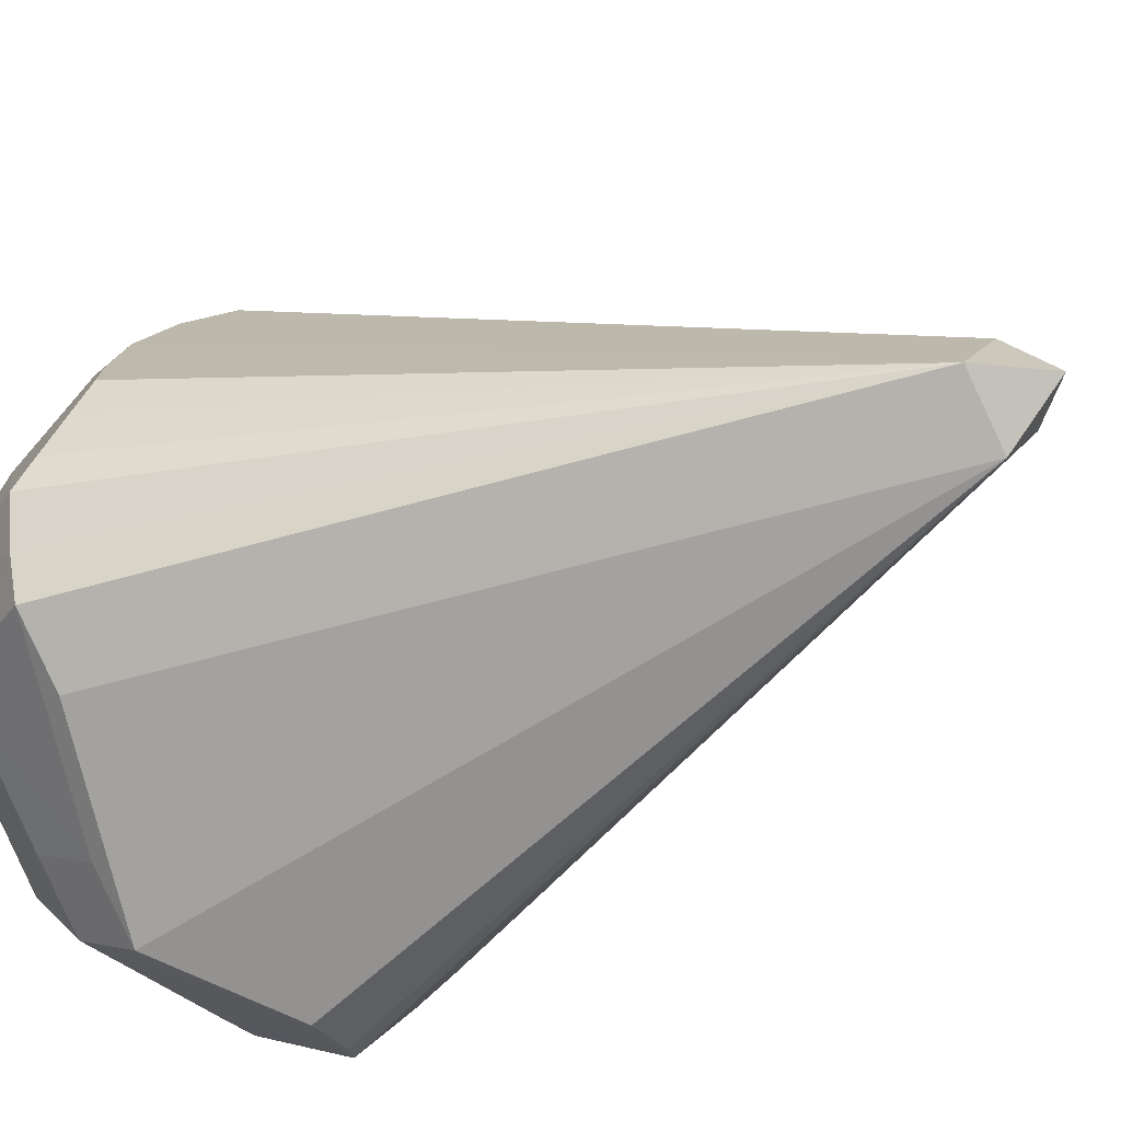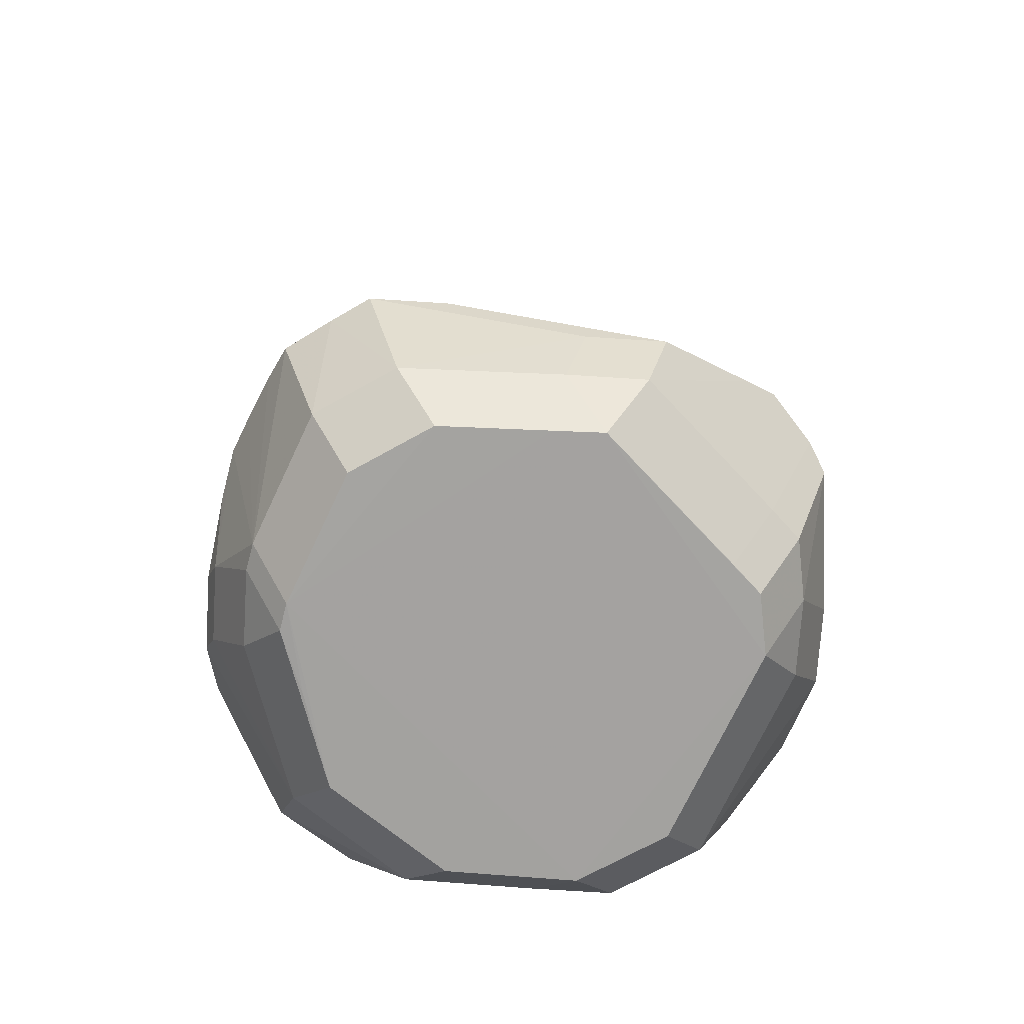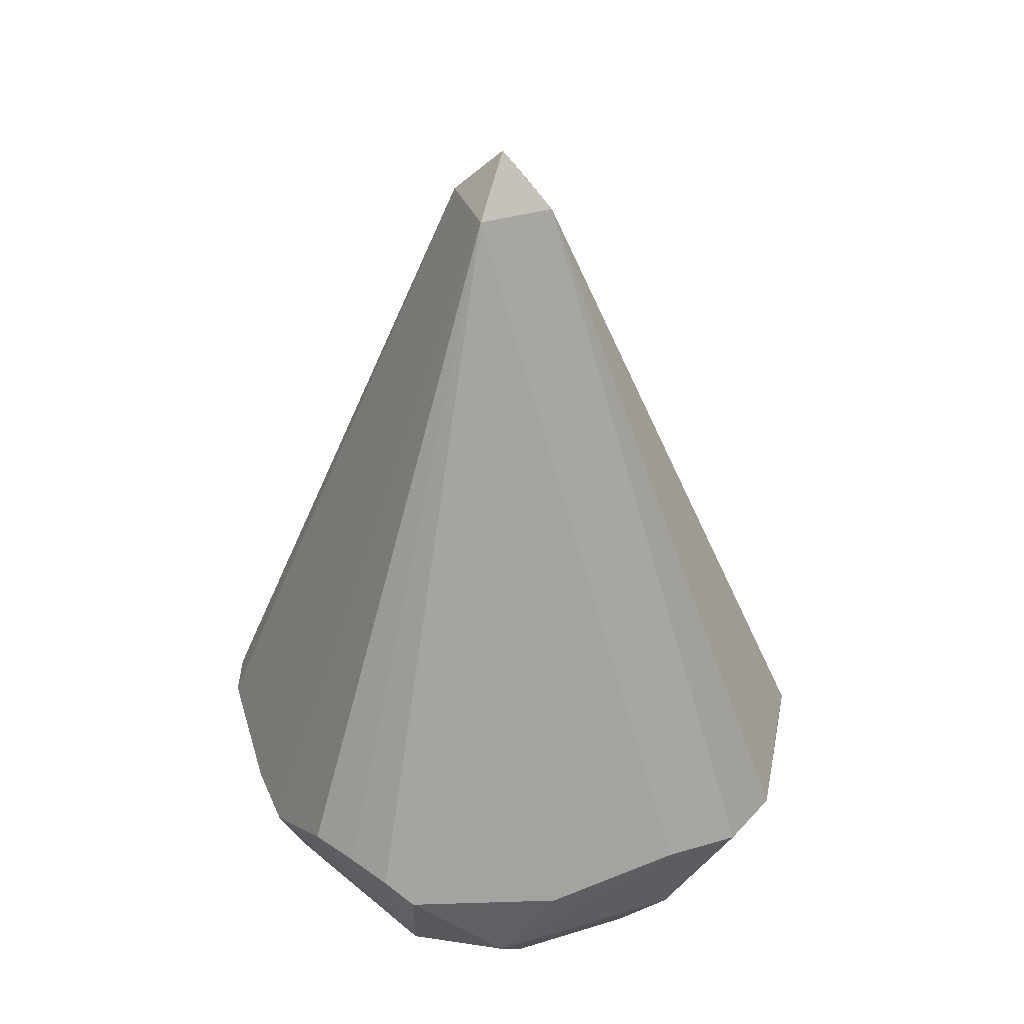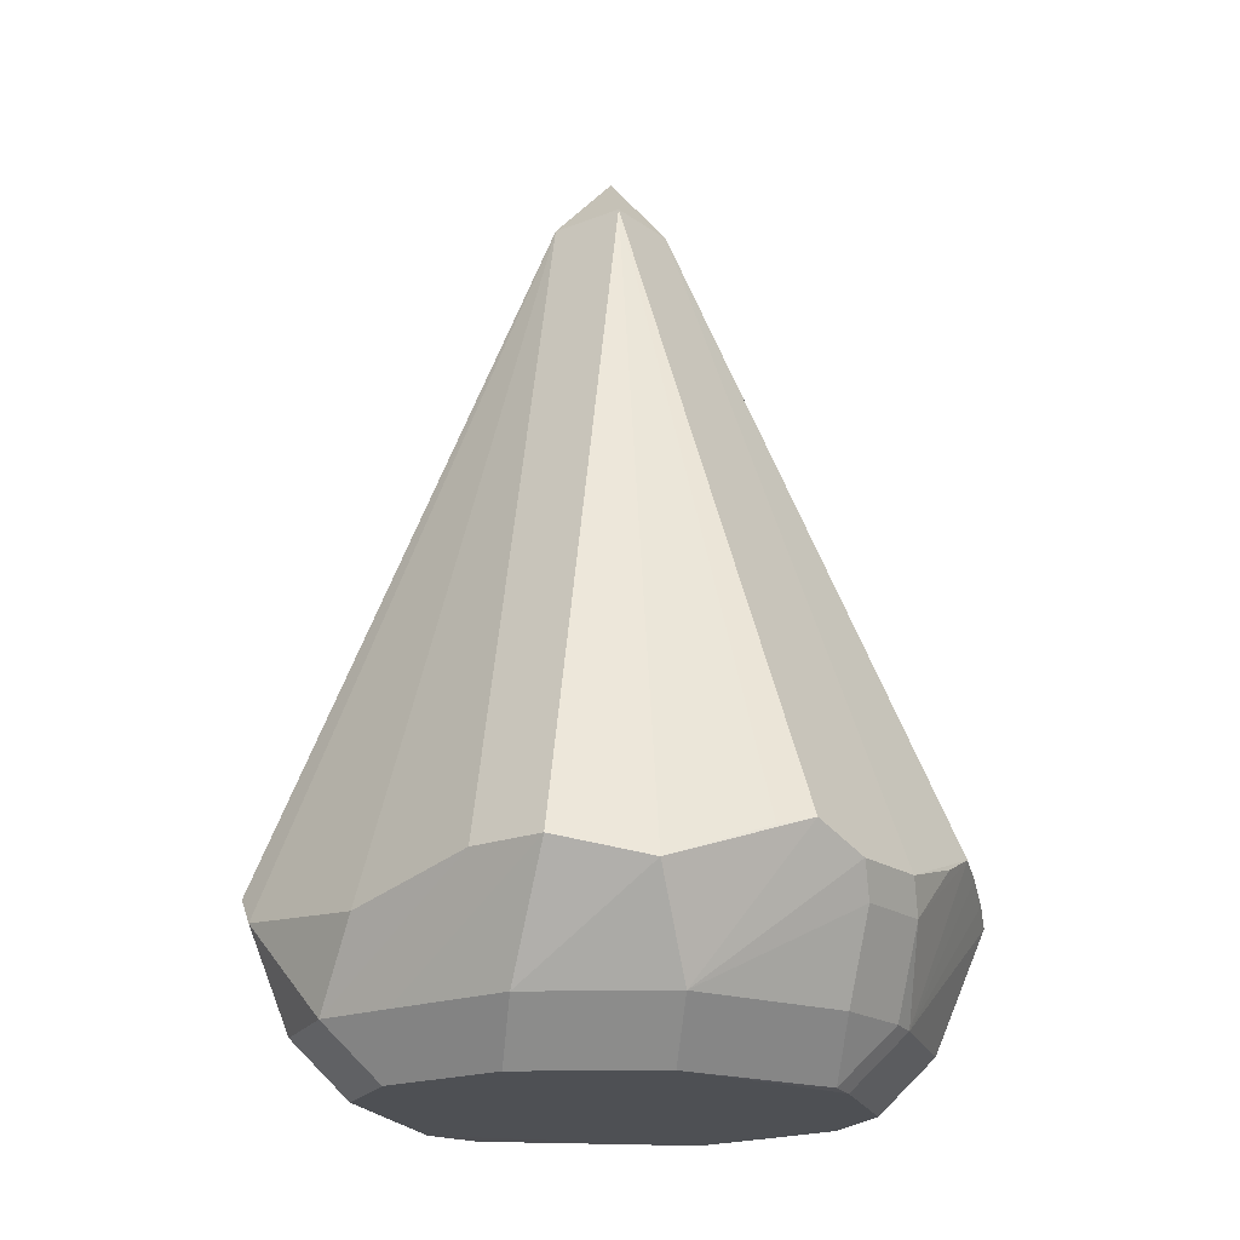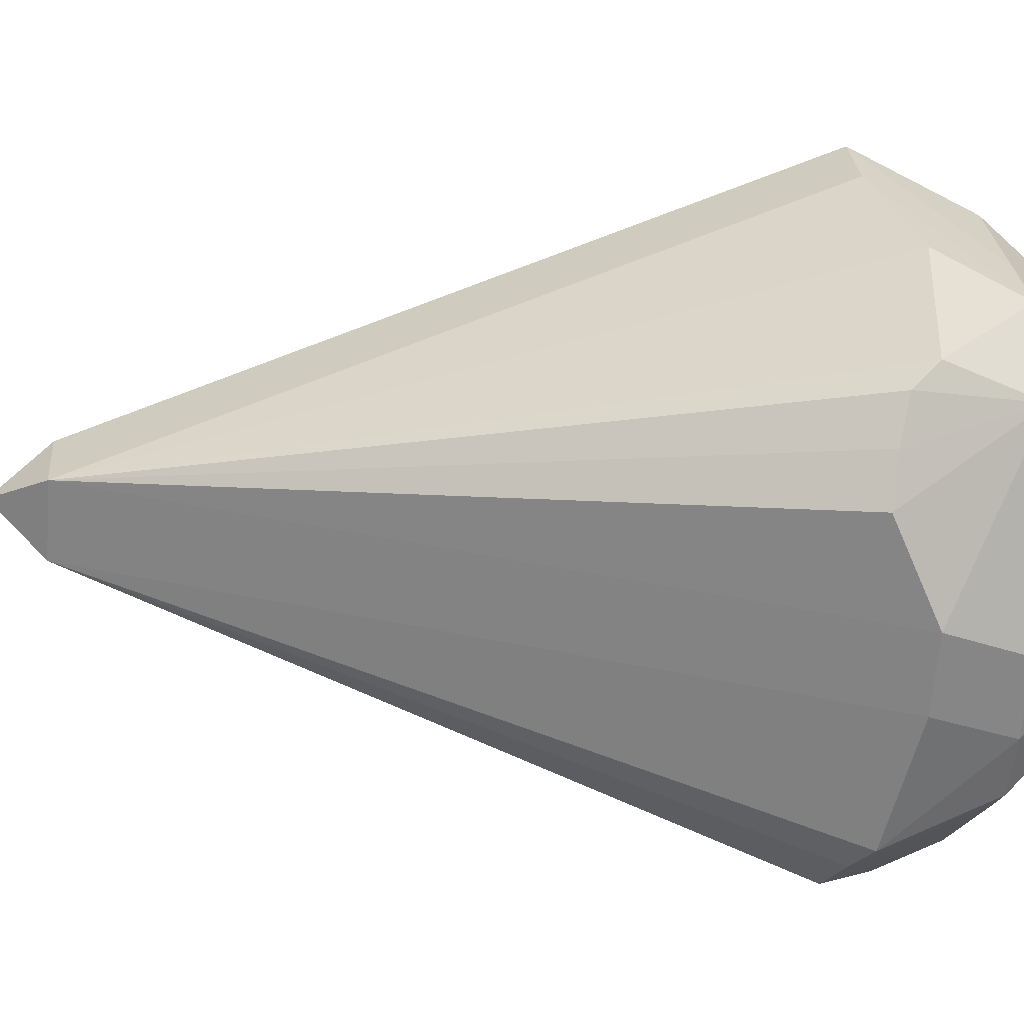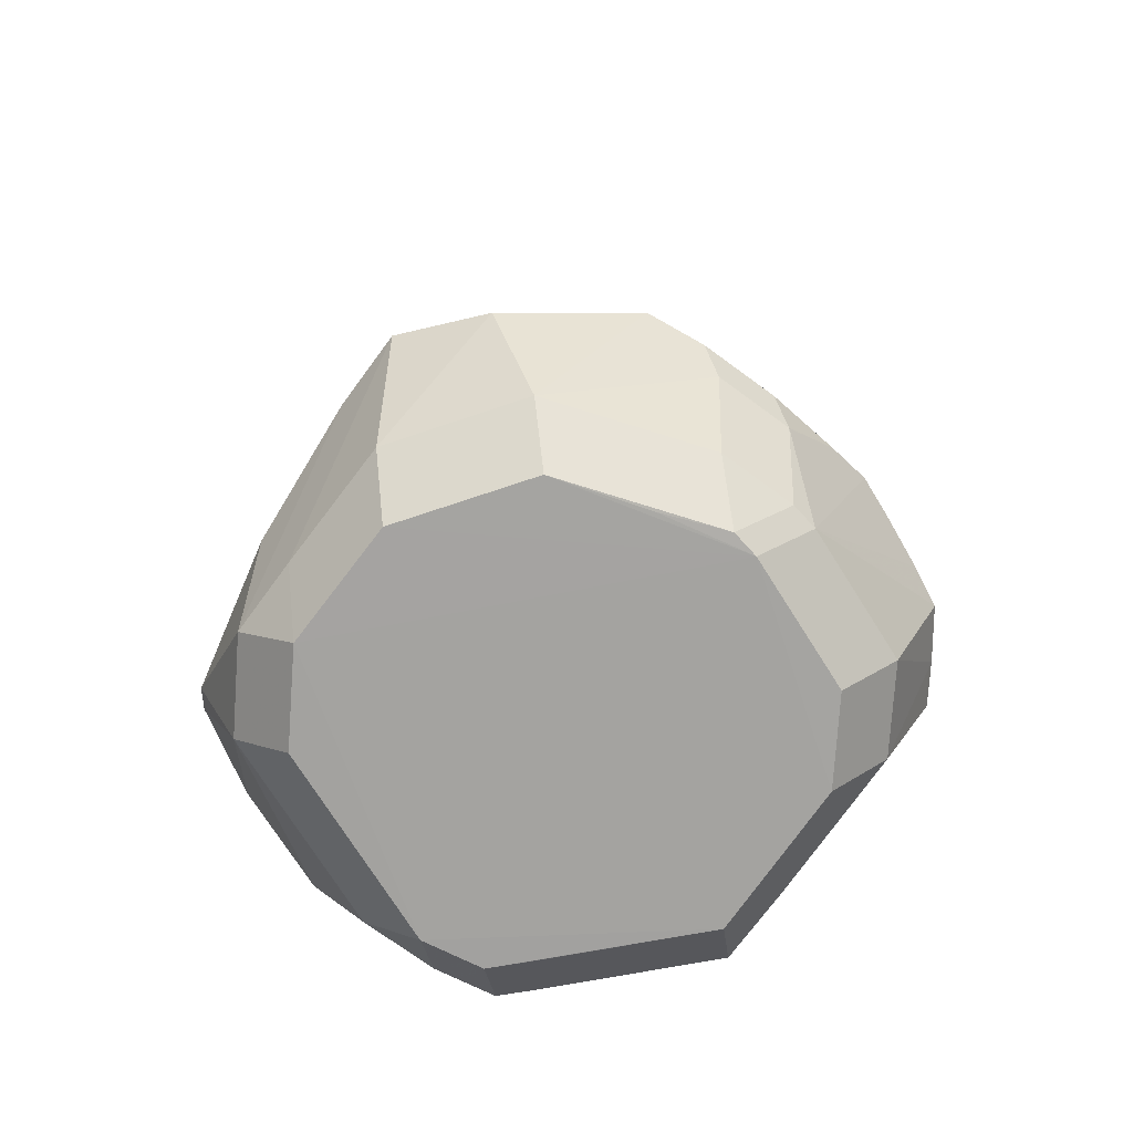
<metadata>
{"format":"obj","ext":"obj","renderer":"f3d","projection":"perspective","resolution":1024,"background":"white","views":[{"elev":-32.8,"azim":-53.3,"up":"+Y"},{"elev":-72.7,"azim":-48.7,"up":"+Z"},{"elev":36.4,"azim":113.9,"up":"+Z"},{"elev":-18.8,"azim":171.9,"up":"+Z"},{"elev":-18.4,"azim":83.9,"up":"+Y"},{"elev":-73.0,"azim":-171.3,"up":"+Z"}]}
</metadata>
<code>
v 0.01579 0.03107 -0.05198
v 0.01579 0.02394 -0.0591
v -0.0112 0.03871 -0.03505
v -0.03557 -0.01392 -0.05199
v -0.02844 -0.01392 -0.05911
v -0.04299 0.002808 -0.03474
v -0.02877 0.01756 -0.05189
v -0.02165 0.02469 -0.05189
v -0.02165 0.01756 -0.05902
v -0.03504 0.0187 -0.03439
v 0.02714 -0.02493 -0.05196
v 0.02002 -0.03206 -0.05196
v 0.02002 -0.02493 -0.05909
v 0.02055 0.03309 -0.03721
v 0.01342 0.04022 -0.03721
v 0.008366 -0.0366 -0.05192
v 0.008366 -0.02947 -0.05905
v -0.0308 0.01454 -0.05203
v -0.02367 0.01454 -0.05916
v -0.02177 -0.03249 -0.04338
v -0.01464 -0.03961 -0.04338
v -0.01583 0.03778 -0.03385
v -0.0381 -0.00223 -0.05194
v -0.03097 -0.00223 -0.05907
v -0.04223 -0.01425 -0.03633
v -0.03511 -0.02138 -0.03633
v -0.02994 0.02362 -0.04129
v -0.02281 0.03074 -0.04129
v -0.04339 -0.00868 -0.03662
v -0.03852 0.01382 -0.03195
v -0.04456 -0.001773 -0.03647
v -0.02592 -0.02403 -0.05202
v -0.01879 -0.02403 -0.05915
v 0.03409 -0.02457 -0.04032
v 0.02696 -0.03169 -0.04032
v 0.001551 0.0416 -0.03966
v 0.04378 -0.001709 -0.03576
v 0.002026 -0.0446 -0.03353
v -0.02144 -0.02873 -0.05201
v -0.01431 -0.03585 -0.05201
v -0.01431 -0.02873 -0.05914
v -0.02889 0.02659 -0.03707
v -0.02176 0.03372 -0.03707
v 0.04103 -0.01406 -0.03388
v 0.009737 -0.04416 -0.03509
v 0.03779 -0.0002693 -0.0519
v 0.03067 -0.0002693 -0.05903
v 0.03206 0.01958 -0.04143
v 0.01346 -0.04318 -0.03739
v 0.01343 -0.03668 -0.05192
v 0.01343 -0.02956 -0.05904
v 0.0429 0.002155 -0.03933
v -0.006447 -0.002366 0.05306
v 0.007809 -0.002366 0.05306
v 0.000681 -0.009494 0.05306
v 0.000681 0.004762 0.05306
v 0.000681 -0.002366 0.06019
v -0.002305 0.03421 -0.05197
v -0.002305 0.02708 -0.0591
v -0.04065 0.008807 -0.03303
v 0.03486 0.01237 -0.05199
v 0.02773 0.0195 -0.05199
v 0.02773 0.01237 -0.05912
v -0.002449 -0.04319 -0.03639
v 0.04258 -0.007676 -0.03455
v -0.01352 0.02117 -0.05911
f 56 15 36
f 57 56 53
f 43 56 22
f 36 22 3
f 3 56 36
f 22 56 3
f 31 53 6
f 57 53 55
f 55 26 21
f 60 53 30
f 60 6 53
f 5 24 19
f 57 55 54
f 54 56 57
f 44 65 54
f 37 52 54
f 54 65 37
f 38 55 21
f 44 54 34
f 29 25 53
f 29 53 31
f 31 23 29
f 4 29 23
f 25 29 4
f 45 49 55
f 55 38 45
f 45 50 49
f 55 49 35
f 30 53 42
f 6 60 18
f 18 27 7
f 18 60 30
f 30 27 18
f 31 6 18
f 18 23 31
f 17 41 51
f 25 4 20
f 33 5 19
f 19 63 33
f 49 50 12
f 12 35 49
f 10 42 27
f 10 27 30
f 30 42 10
f 46 52 37
f 37 65 46
f 46 65 44
f 44 34 46
f 46 34 11
f 48 14 54
f 48 54 52
f 2 63 19
f 41 40 39
f 50 45 16
f 45 40 16
f 21 40 64
f 64 38 21
f 64 45 38
f 64 40 45
f 52 46 61
f 61 48 52
f 14 48 61
f 8 28 58
f 58 28 43
f 58 22 36
f 58 43 22
f 32 39 20
f 32 20 4
f 36 15 1
f 1 58 36
f 63 47 13
f 51 41 13
f 41 33 13
f 13 33 63
f 11 12 13
f 7 8 9
f 62 1 15
f 62 61 63
f 59 2 19
f 19 9 66
f 9 59 66
f 66 59 19
f 26 55 25
f 25 55 53
f 56 54 14
f 15 56 14
f 24 5 4
f 23 24 4
f 35 34 54
f 35 54 55
f 56 43 42
f 42 53 56
f 28 42 43
f 27 42 28
f 28 8 7
f 7 27 28
f 18 24 23
f 19 24 18
f 26 25 20
f 21 26 20
f 34 35 12
f 11 34 12
f 21 20 39
f 39 40 21
f 16 17 51
f 51 50 16
f 41 17 16
f 16 40 41
f 47 61 46
f 63 61 47
f 32 4 5
f 5 33 32
f 32 33 41
f 41 39 32
f 13 47 46
f 13 46 11
f 13 50 51
f 13 12 50
f 19 18 9
f 9 18 7
f 15 14 62
f 14 61 62
f 2 1 62
f 63 2 62
f 59 1 2
f 58 1 59
f 8 58 59
f 59 9 8

</code>
